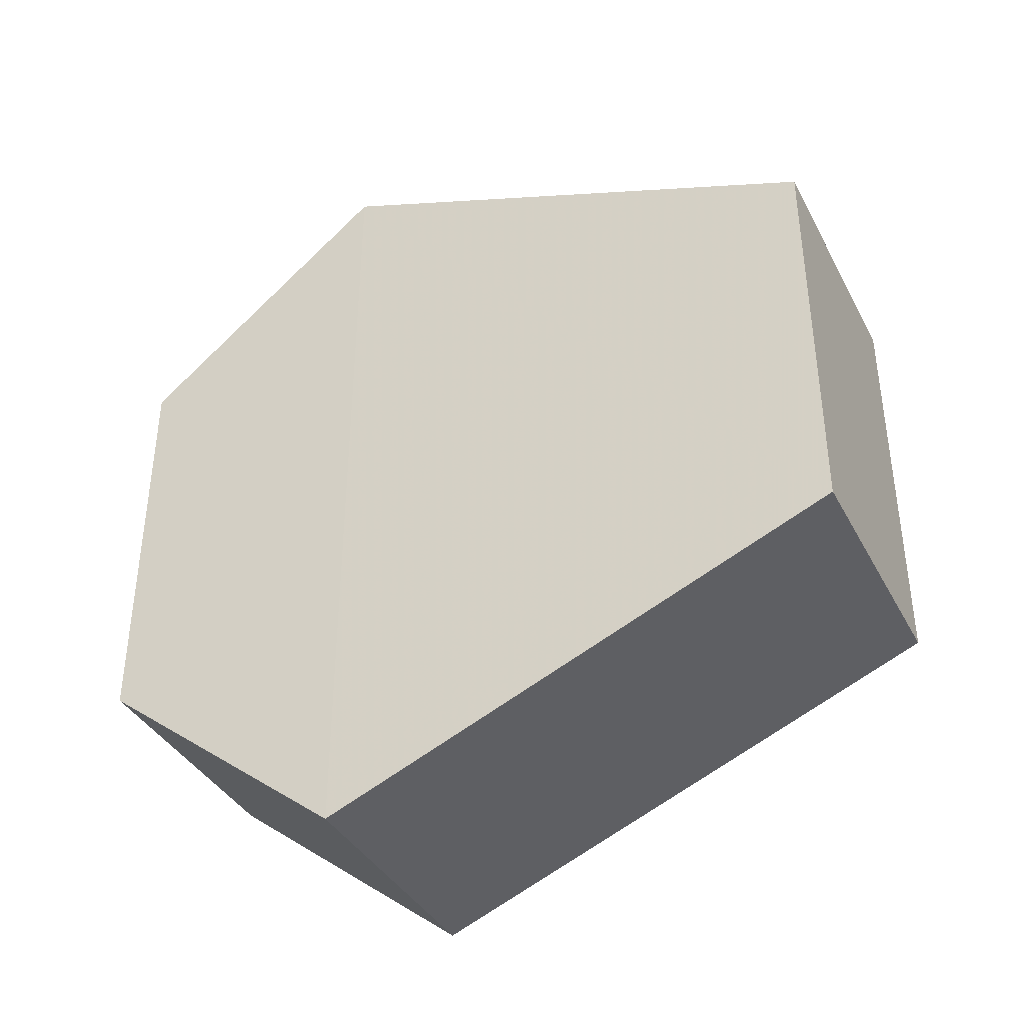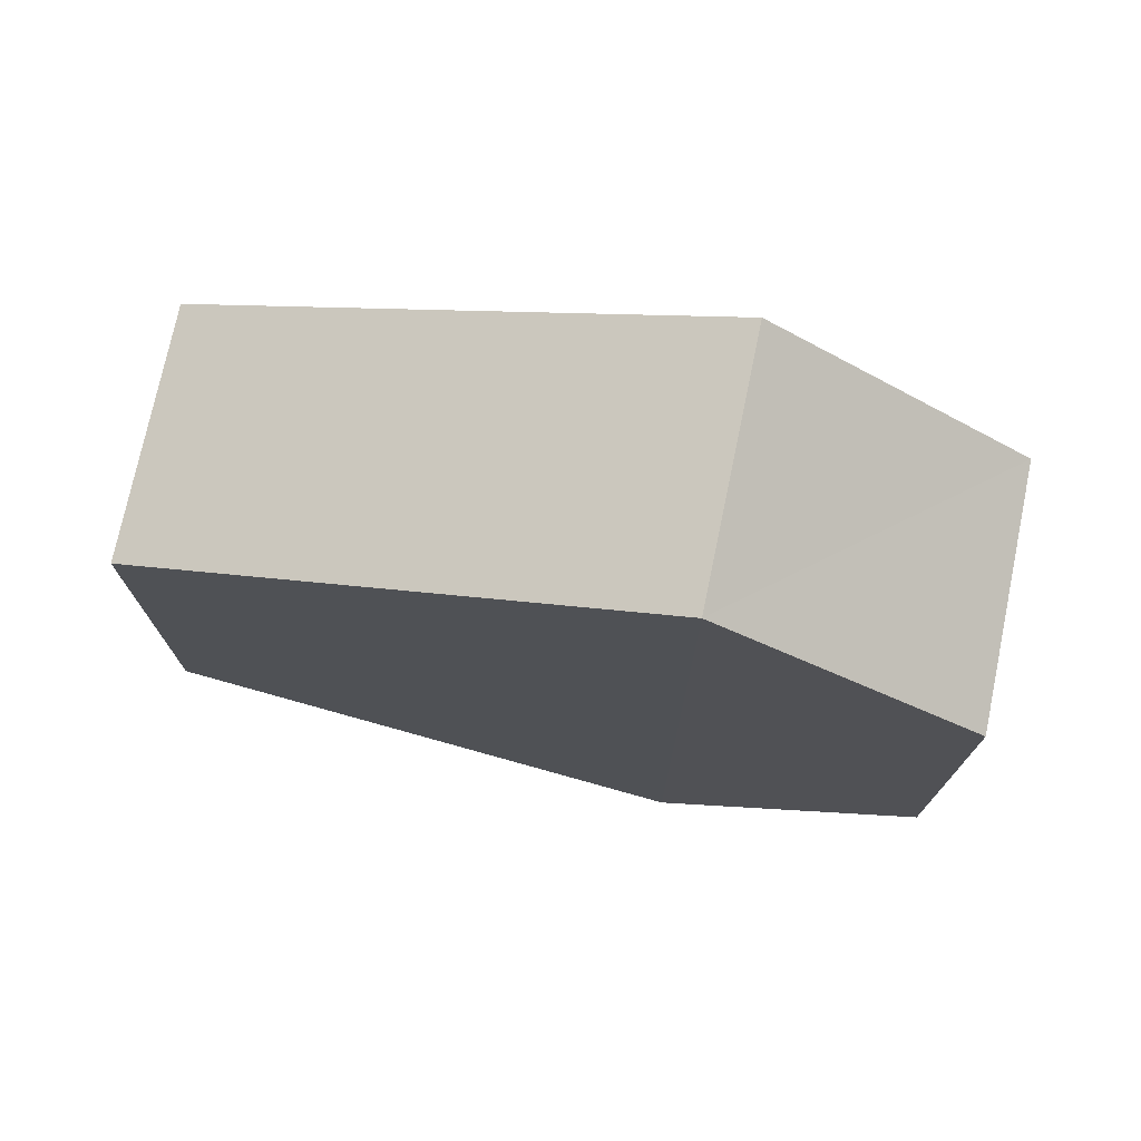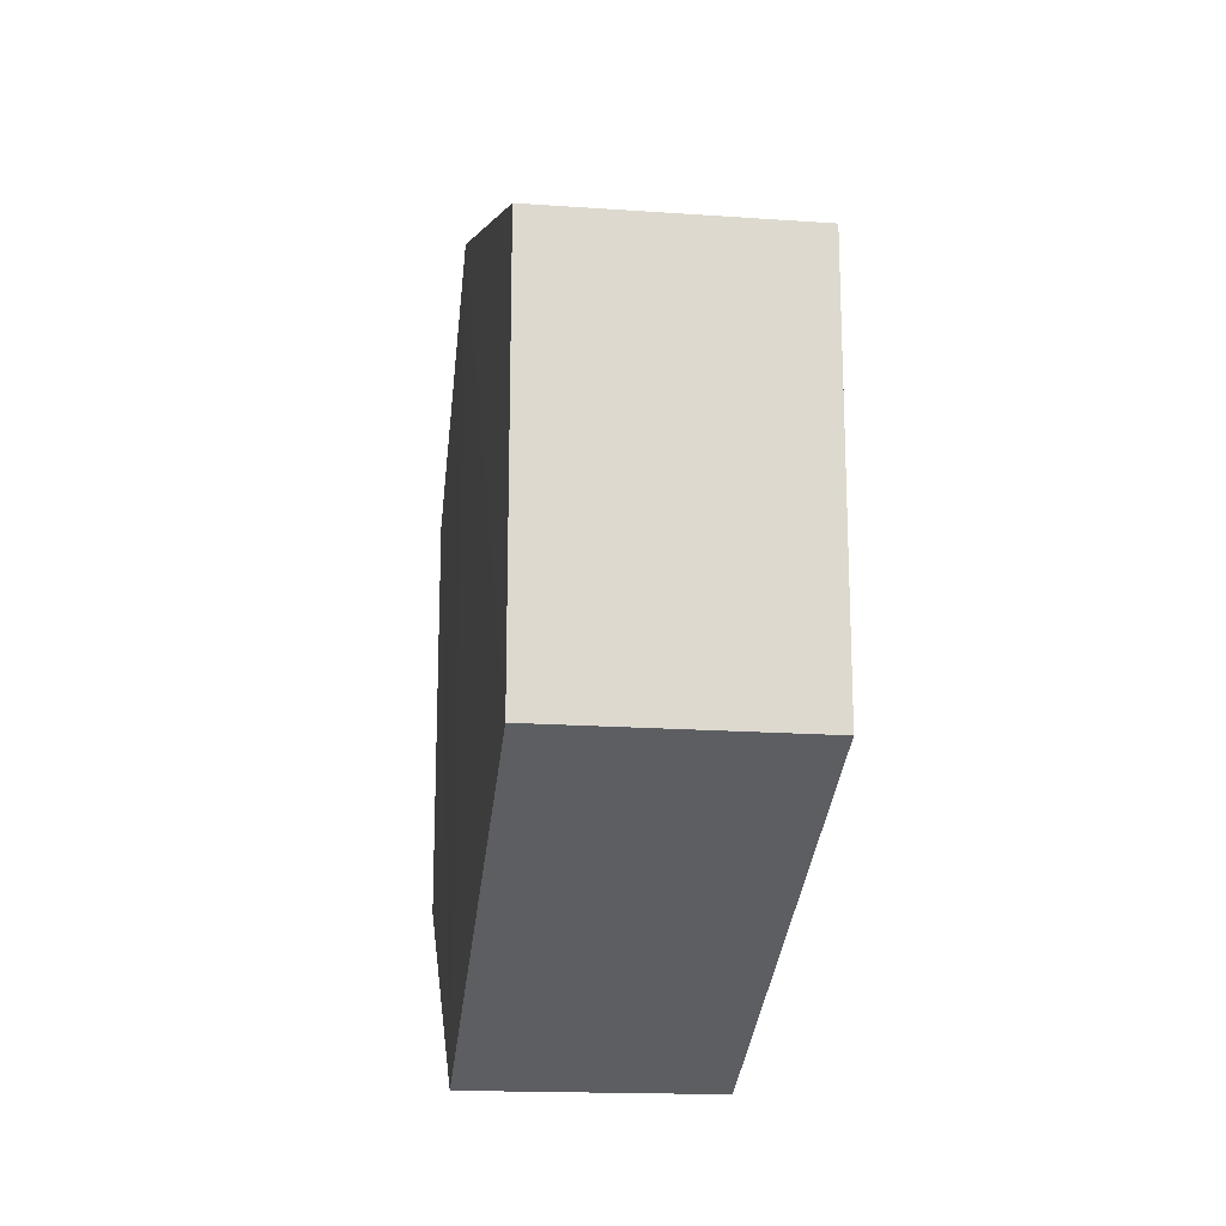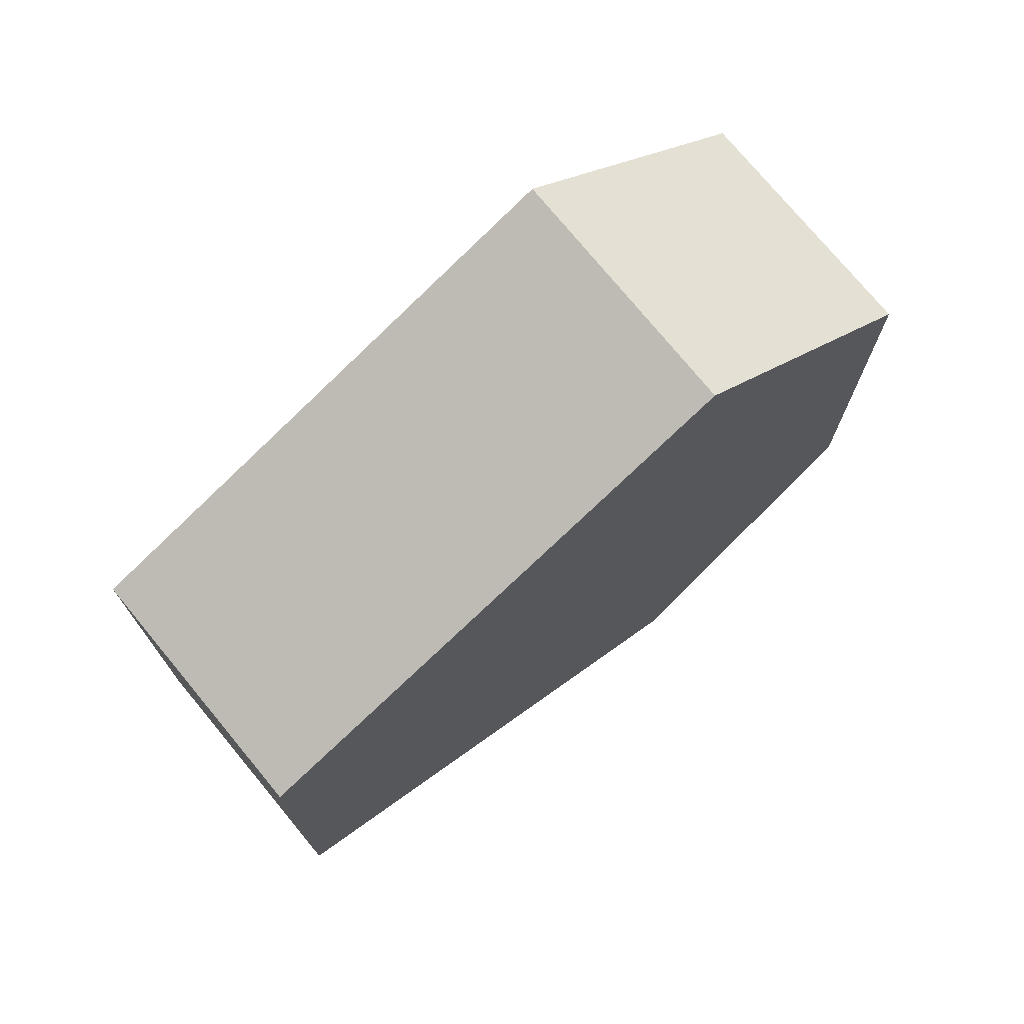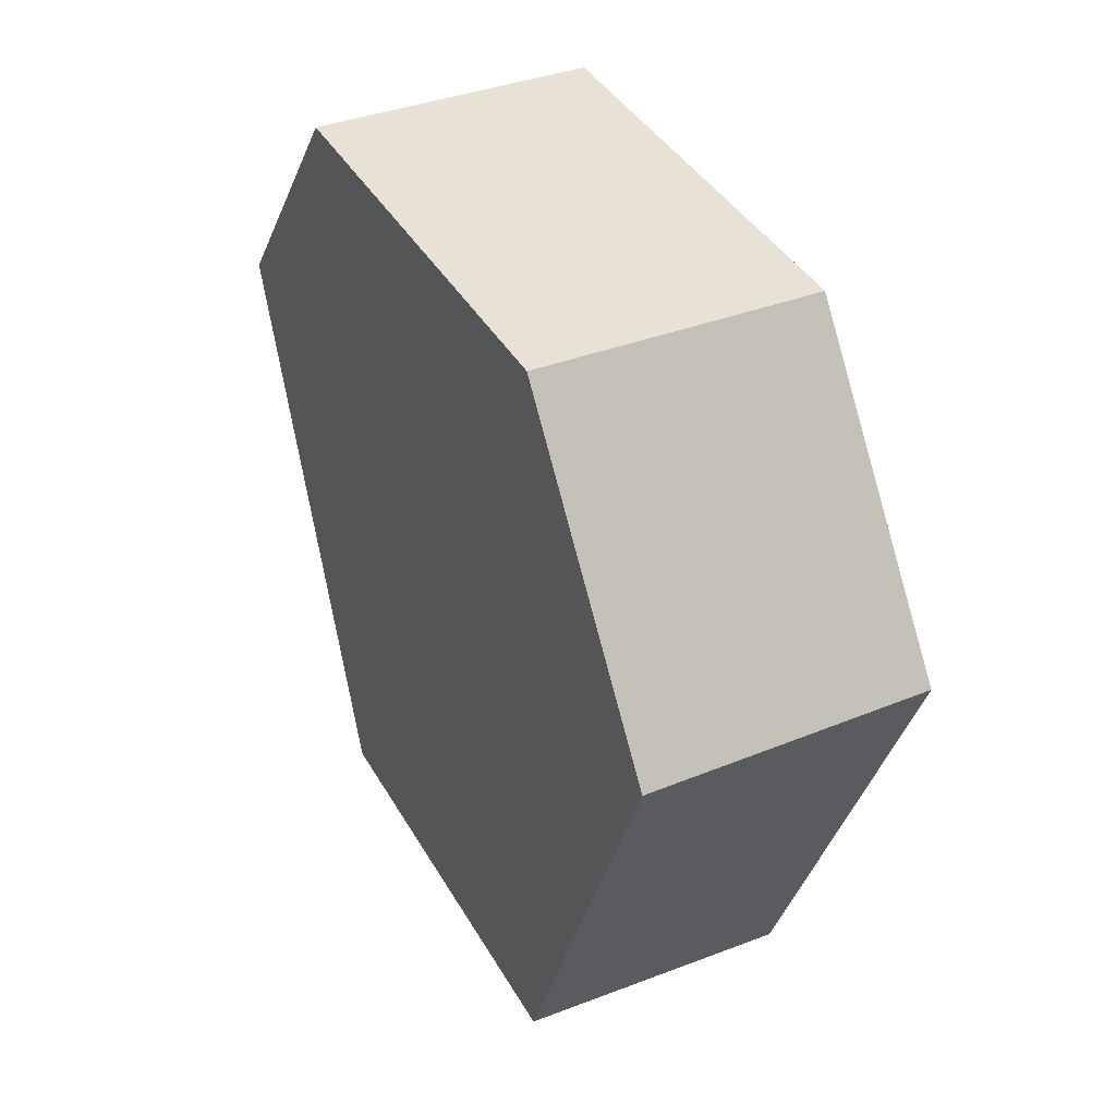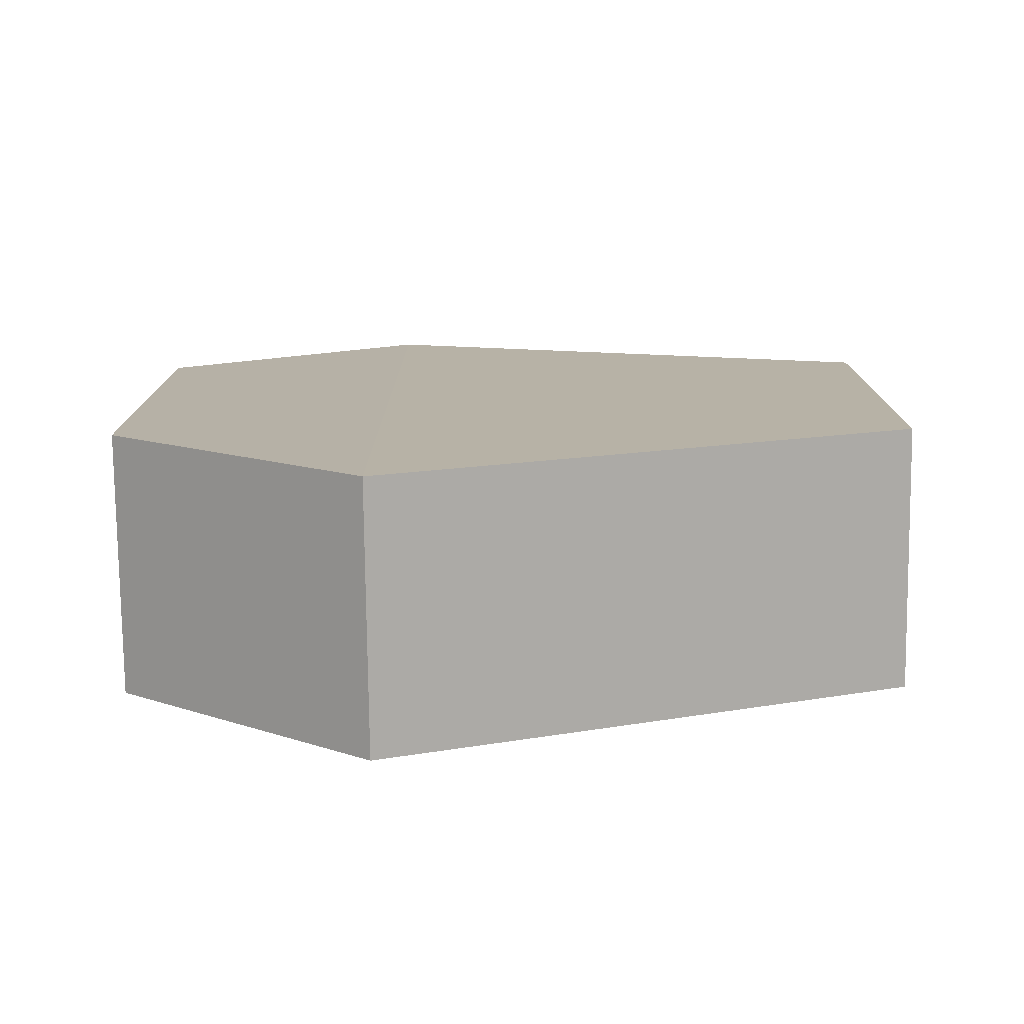
<metadata>
{"format":"obj","ext":"obj","renderer":"f3d","projection":"perspective","resolution":1024,"background":"white","views":[{"elev":-38.7,"azim":-64.0,"up":"+Z"},{"elev":74.2,"azim":101.4,"up":"+Z"},{"elev":-17.0,"azim":-7.9,"up":"+Z"},{"elev":73.1,"azim":51.0,"up":"+Z"},{"elev":40.0,"azim":-26.5,"up":"+Y"},{"elev":-77.6,"azim":-89.7,"up":"+Z"}]}
</metadata>
<code>
o 7051
v 2173 1892 13.66
v 2173 1892 13.65
v 2173 1892 13.65
v 2173 1892 13.64
v 2173 1892 13.65
v 2173 1892 13.64
v 2173 1892 13.65
v 2173 1892 13.67
v 2173 1892 13.66
v 2173 1892 13.66
v 2173 1892 13.67
v 2173 1892 13.65
v 2173 1892 13.65
v 2173 1892 13.65
v 2173 1892 13.66
v 2173 1892 13.64
v 2173 1892 13.65
v 2173 1892 13.64
v 2173 1892 13.67
v 2173 1892 13.67
v 2173 1892 13.66
v 2173 1892 13.64
v 2173 1892 13.65
v 2173 1892 13.66
v 2173 1892 13.66
v 2173 1892 13.65
v 2173 1892 13.66
v 2173 1892 13.67
v 2173 1892 13.66
v 2173 1892 13.67
v 2173 1892 13.64
v 2173 1892 13.65
v 2173 1892 13.66
v 2173 1892 13.66
v 2173 1892 13.65
v 2173 1892 13.66
f 1 2 3
f 2 4 5
f 6 7 4
f 8 7 9
f 10 6 11
f 10 12 13
f 11 14 15
f 12 16 17
f 18 14 16
f 19 16 14
f 18 20 21
f 19 21 20
f 22 21 23
f 24 20 25
f 26 24 27
f 26 28 22
f 28 29 30
f 31 29 32
f 33 30 34
f 35 33 36

</code>
